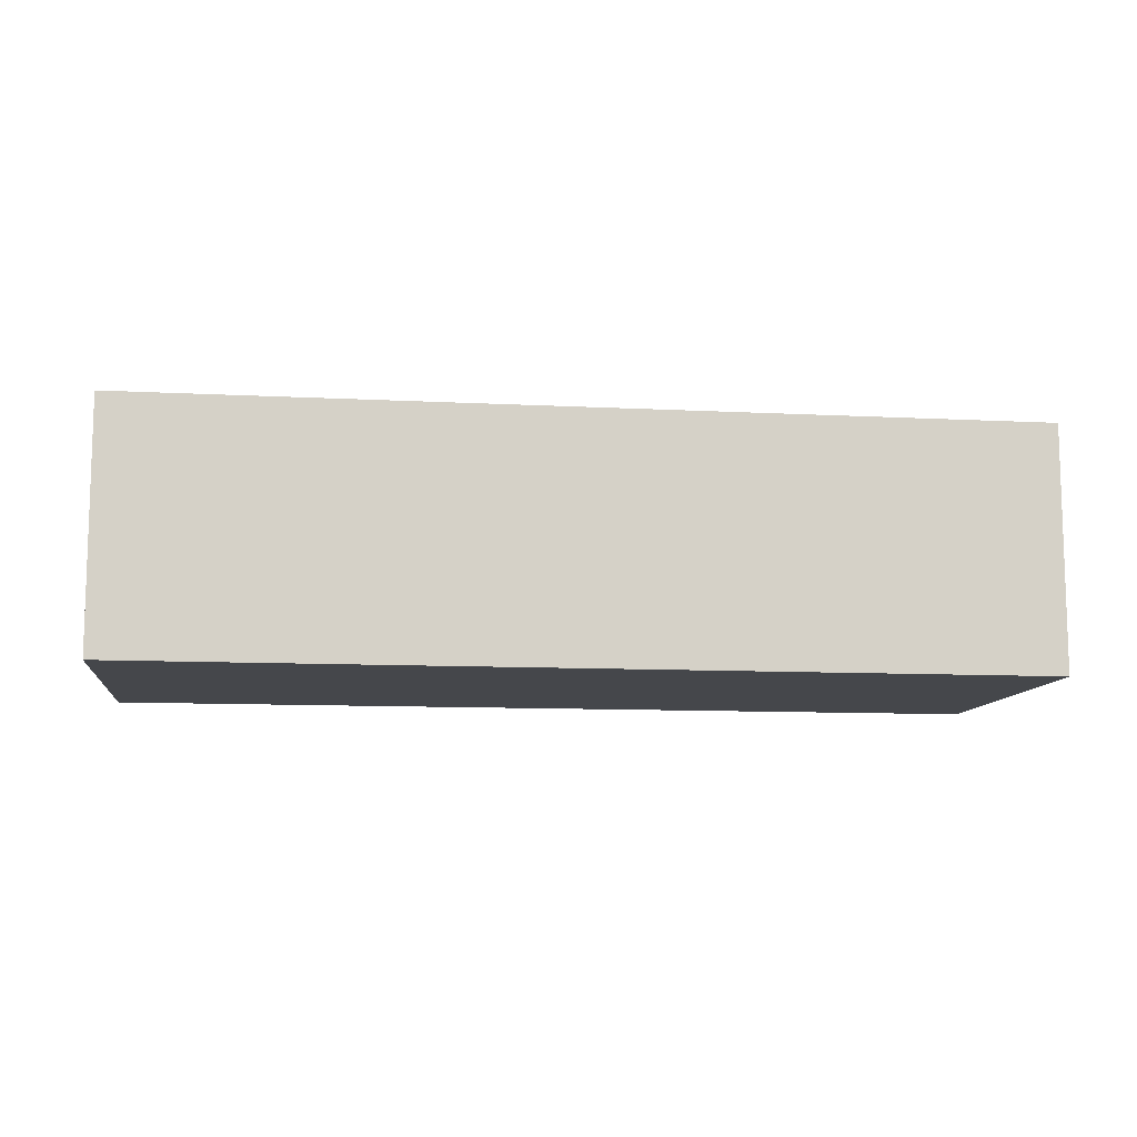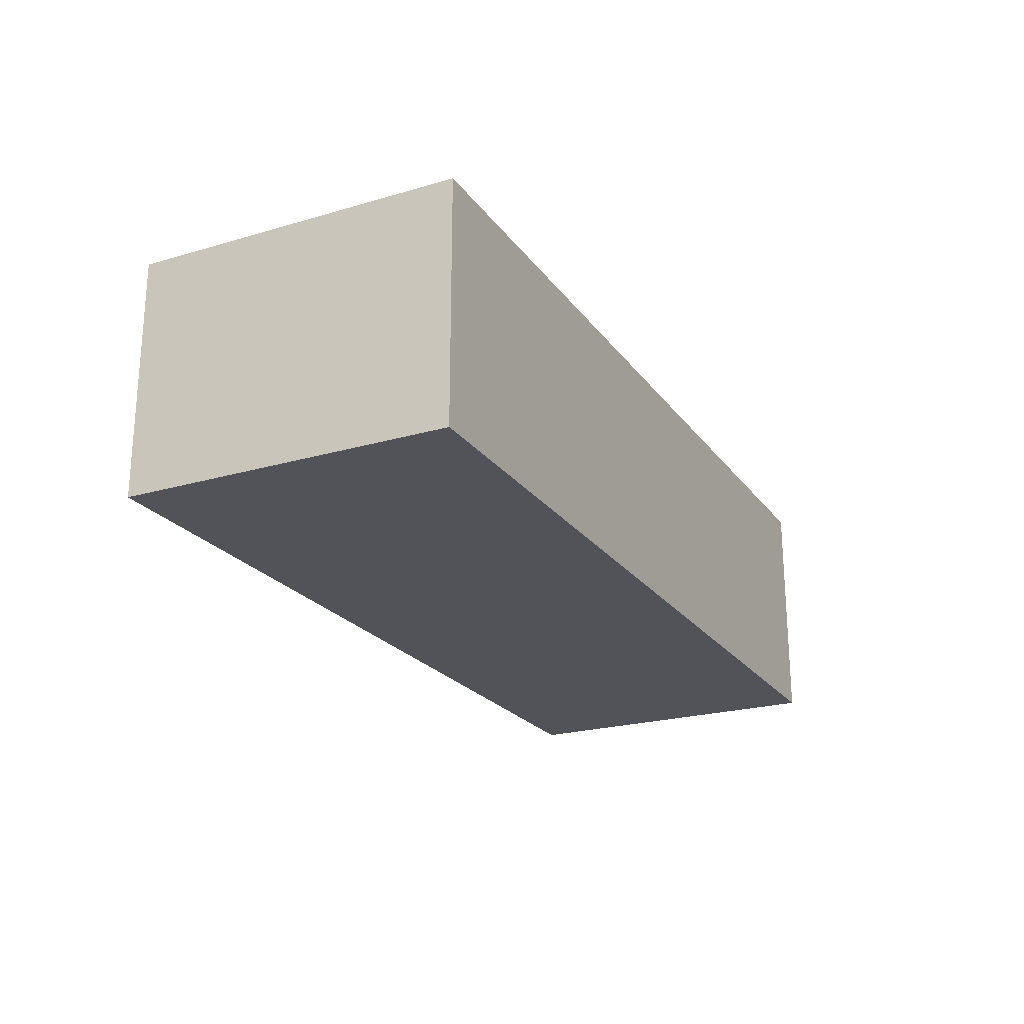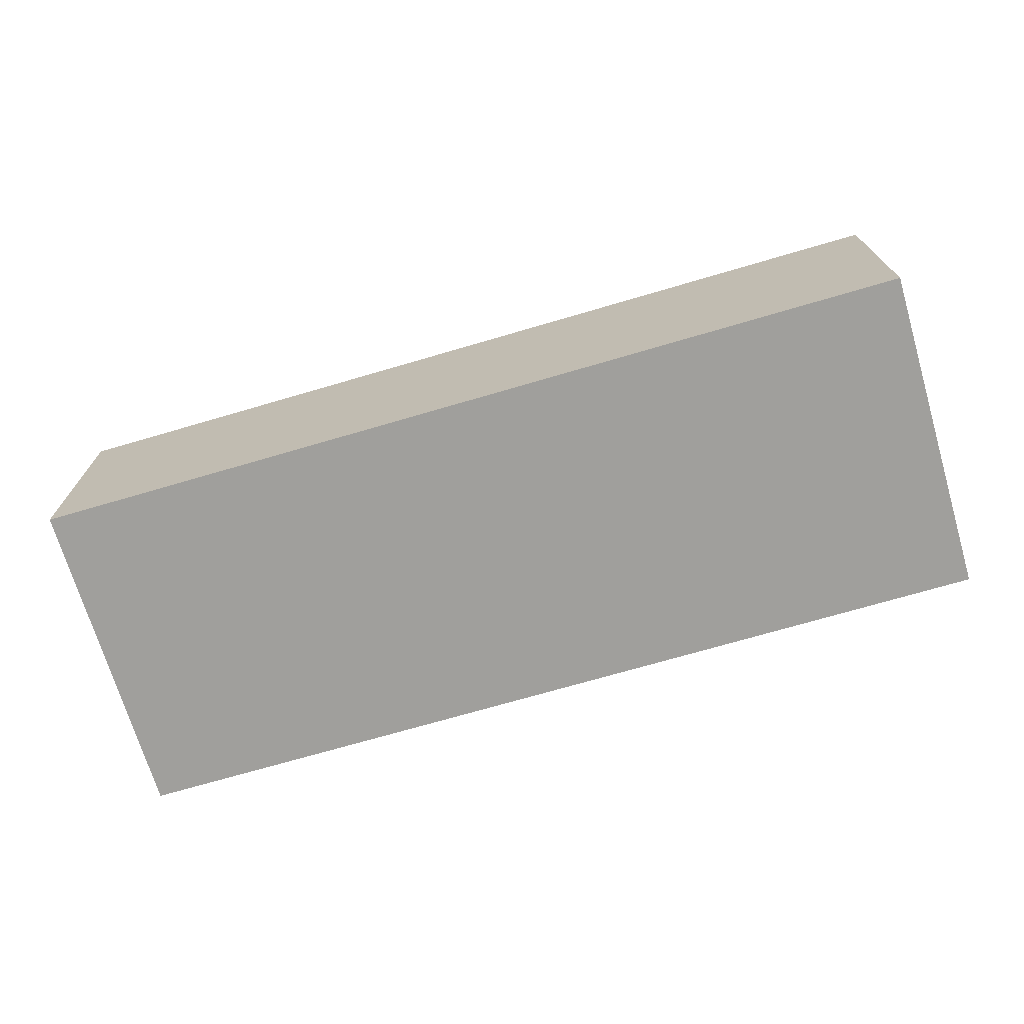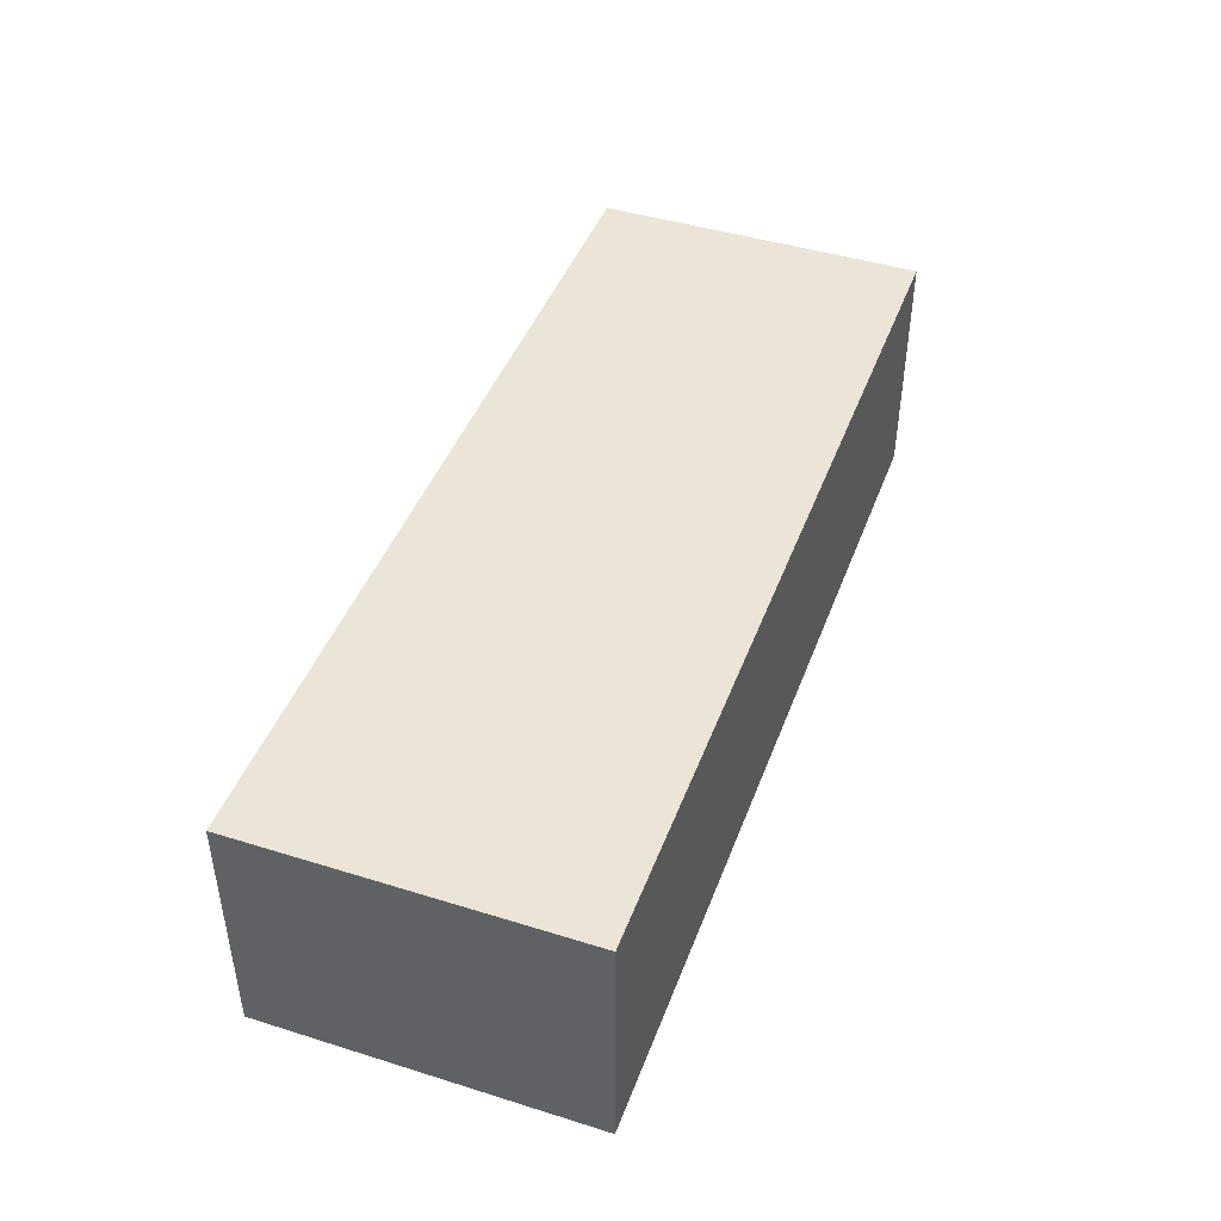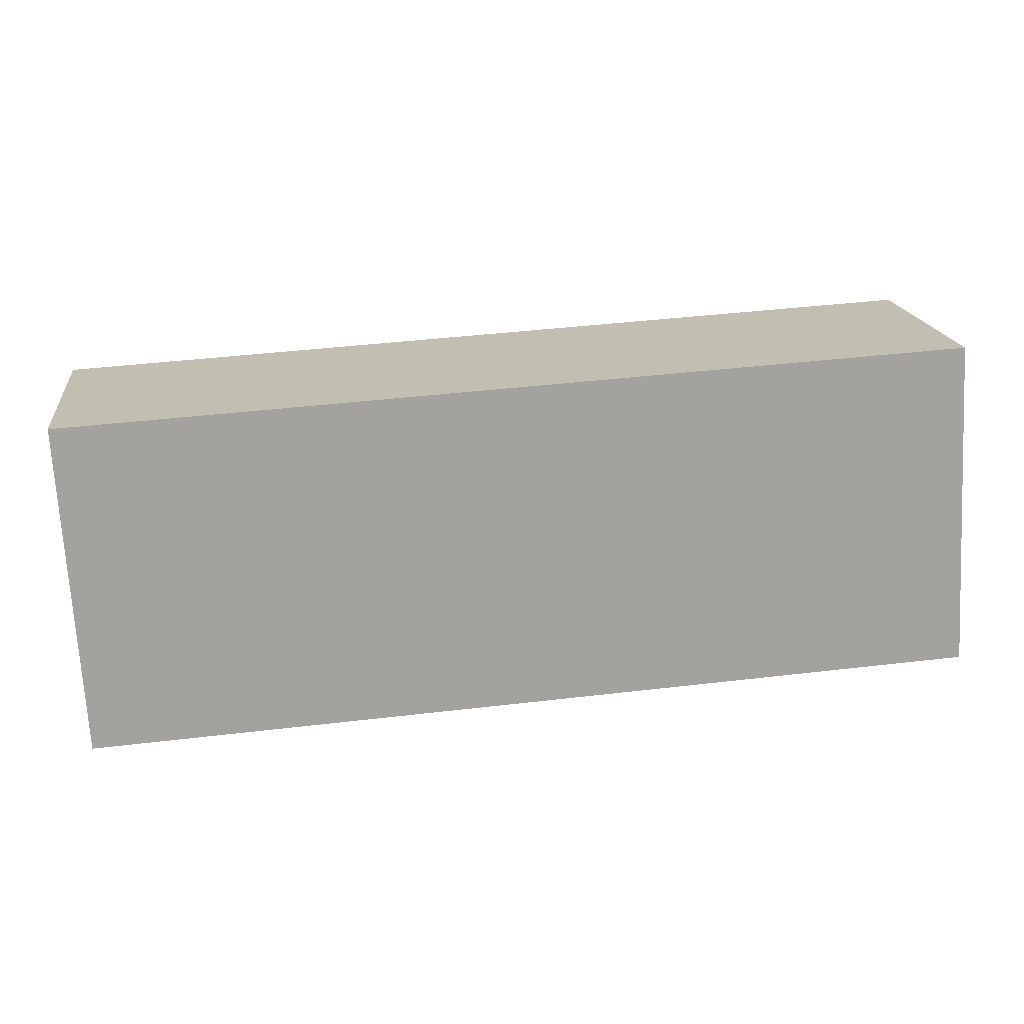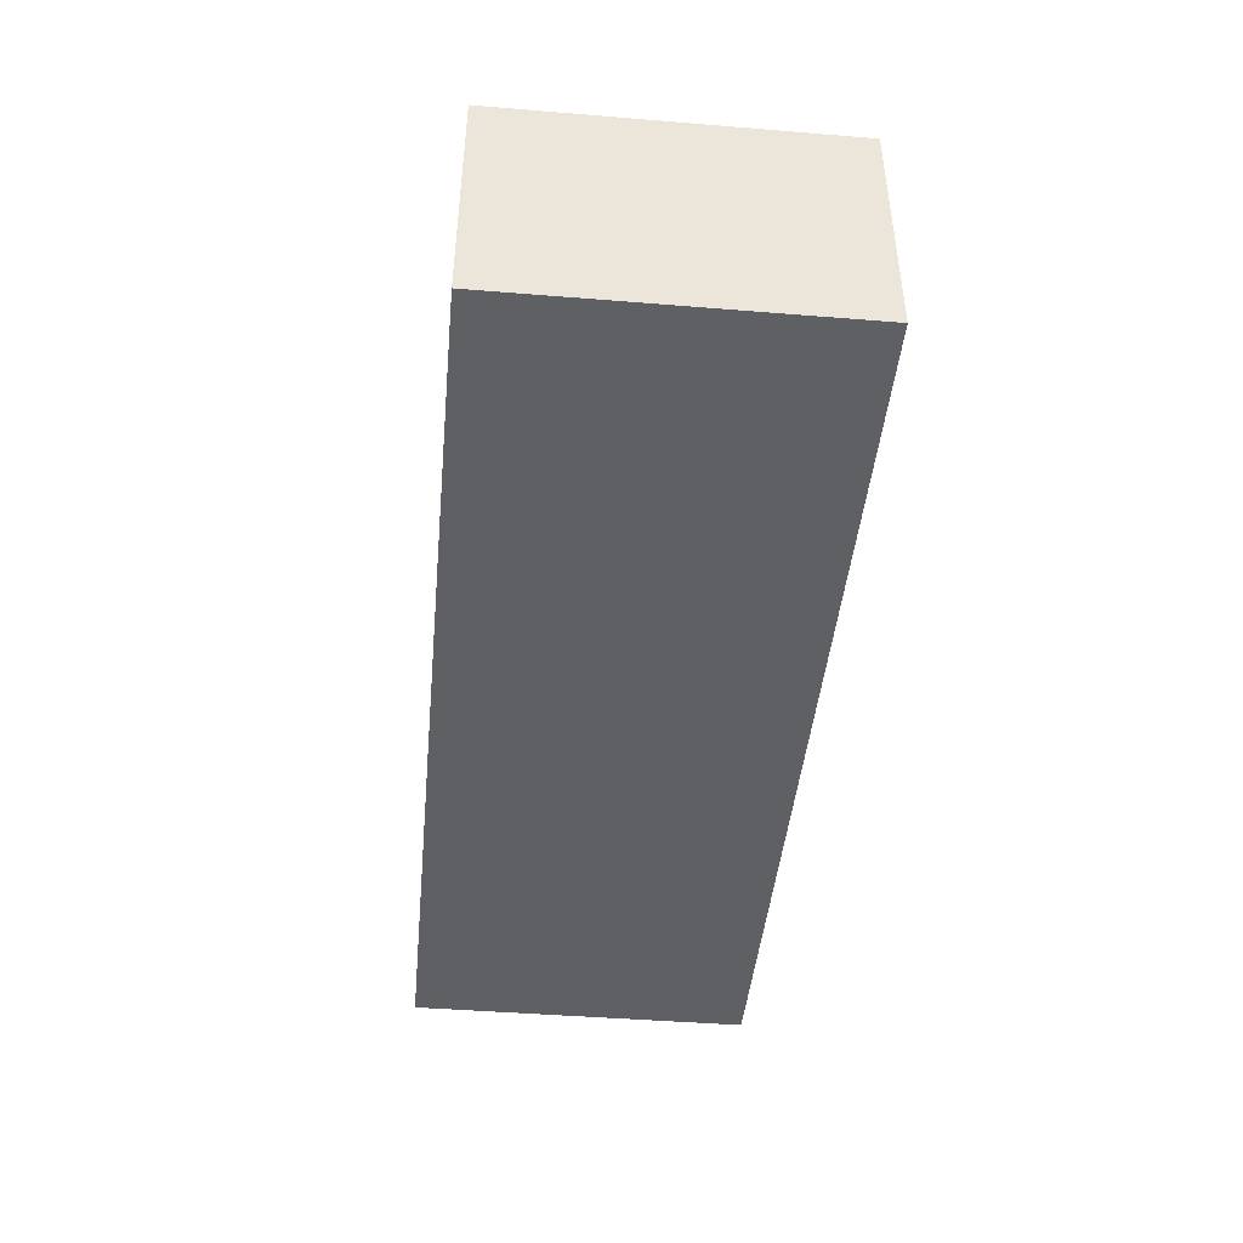
<metadata>
{"format":"obj","ext":"obj","renderer":"f3d","projection":"perspective","resolution":1024,"background":"white","views":[{"elev":-10.3,"azim":-4.0,"up":"+Y"},{"elev":-22.6,"azim":120.0,"up":"+Y"},{"elev":-71.2,"azim":19.8,"up":"+Y"},{"elev":44.3,"azim":-66.7,"up":"+Y"},{"elev":17.8,"azim":172.9,"up":"+Z"},{"elev":-44.8,"azim":87.9,"up":"+Y"}]}
</metadata>
<code>
v  4.541 1.206 1.379
v  0 1.206 7.385e-17
v  0.095 1.206 1.646
v  4.446 1.206 -0.267
v  0.095 -1.008e-16 1.646
v  4.541 -8.444e-17 1.379
v  4.446 1.635e-17 -0.267
v  0 0 0
g defaultobject
f 1 2 3
f 2 1 4
f 5 1 3
f 1 5 6
f 6 4 1
f 4 6 7
f 7 2 4
f 2 7 8
f 8 3 2
f 3 8 5
f 8 6 5
f 6 8 7

</code>
